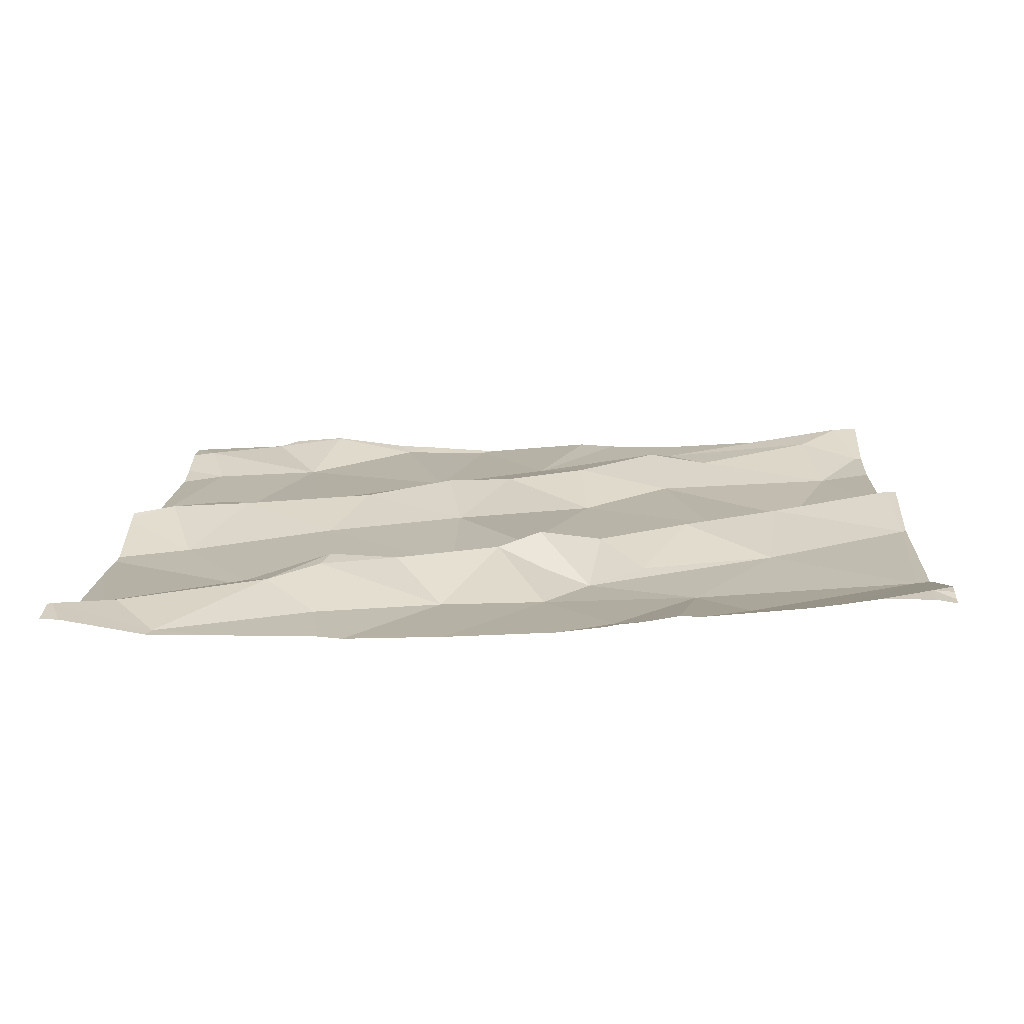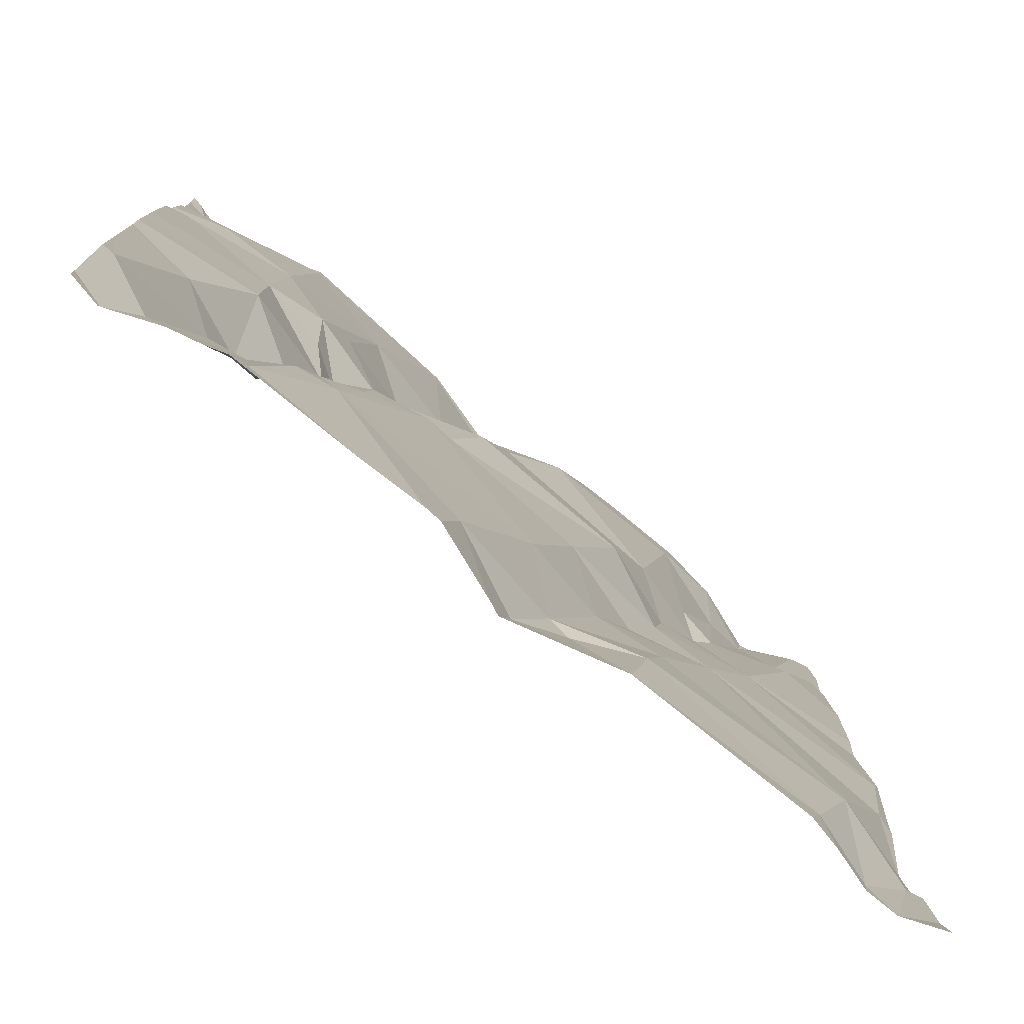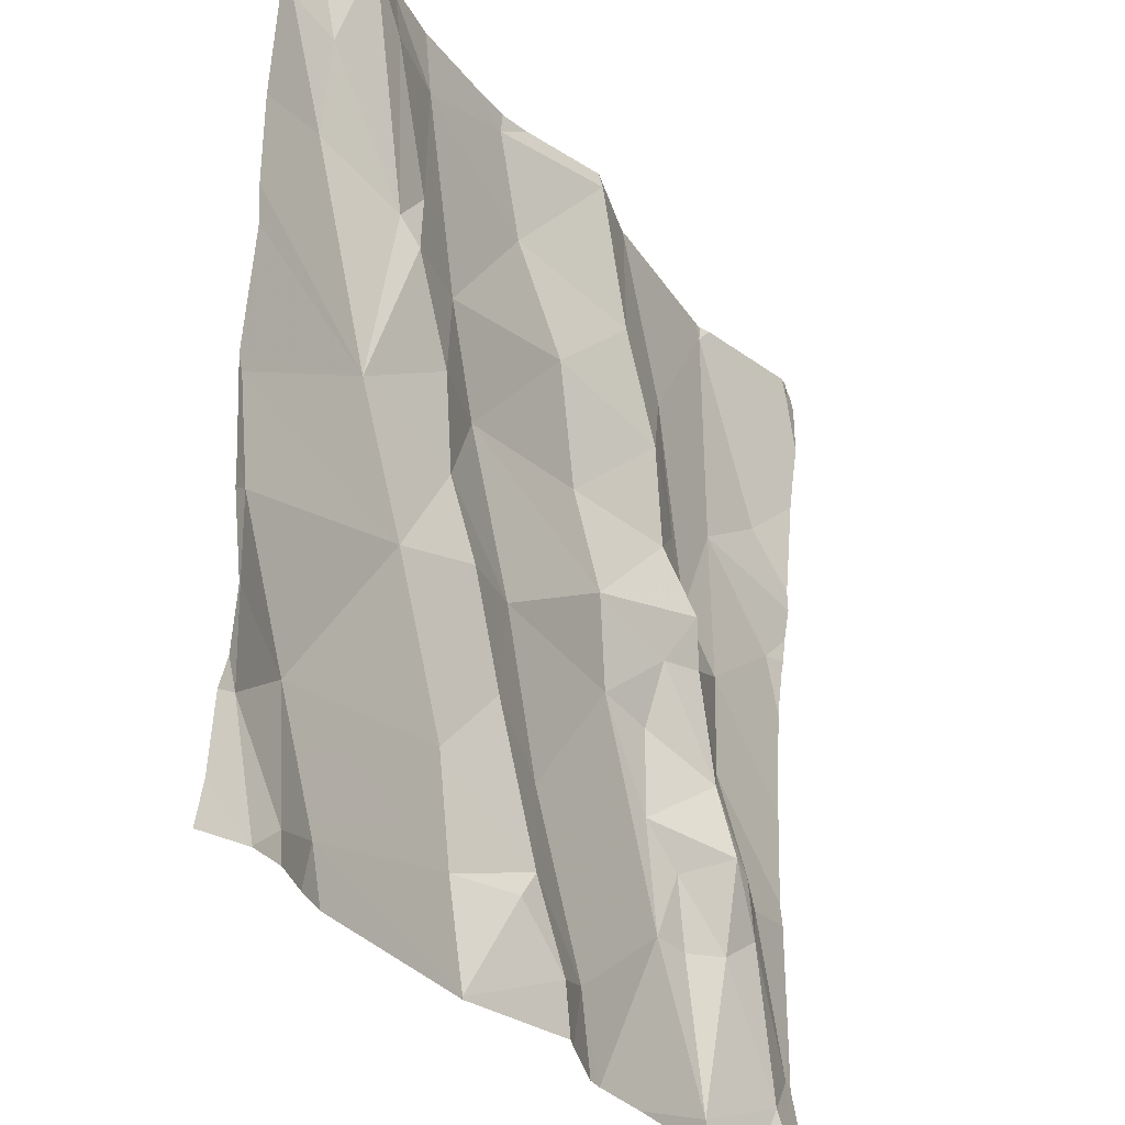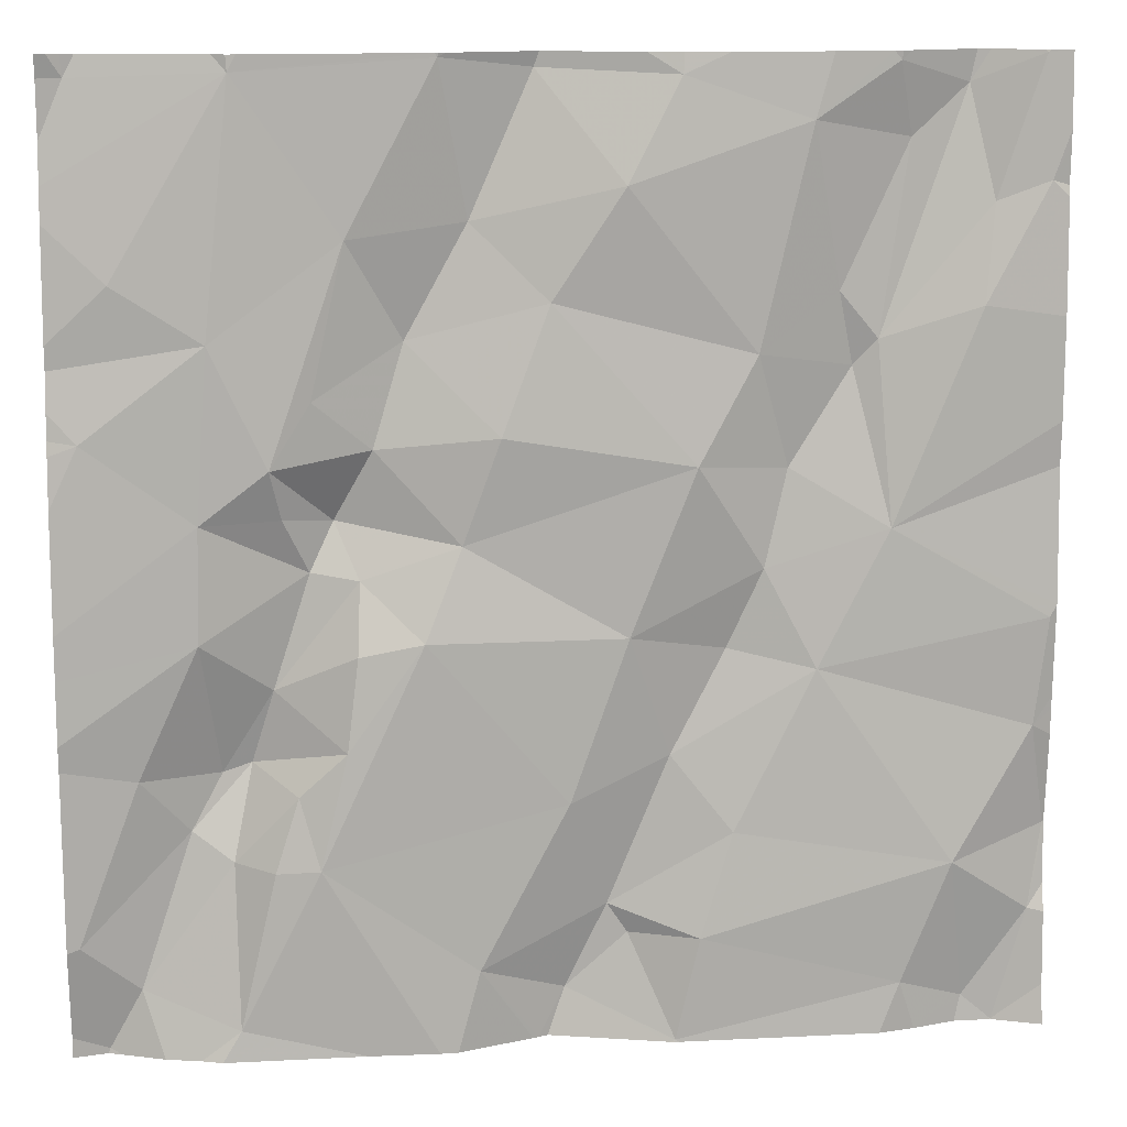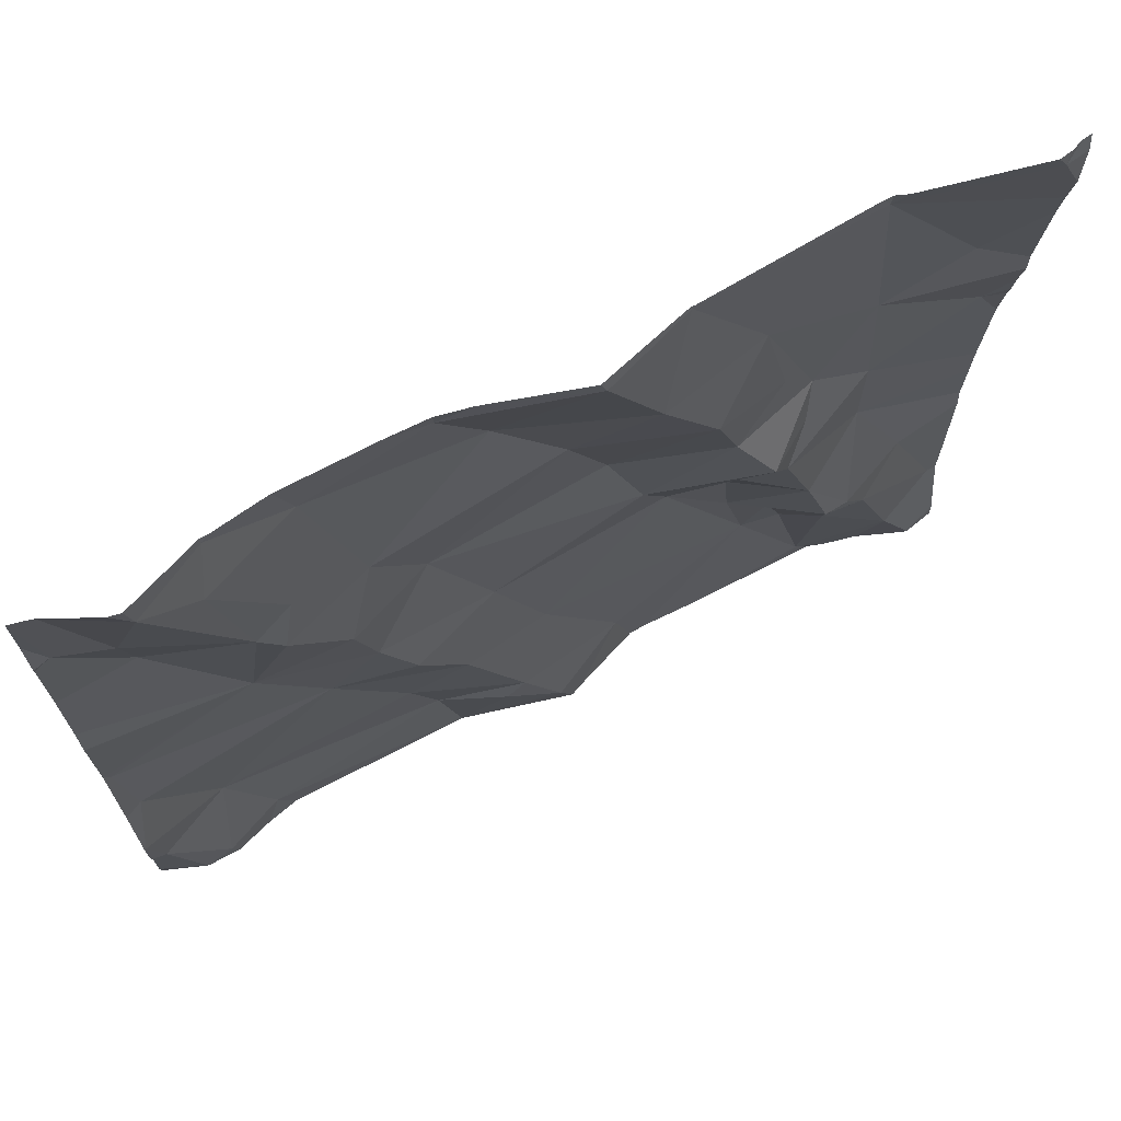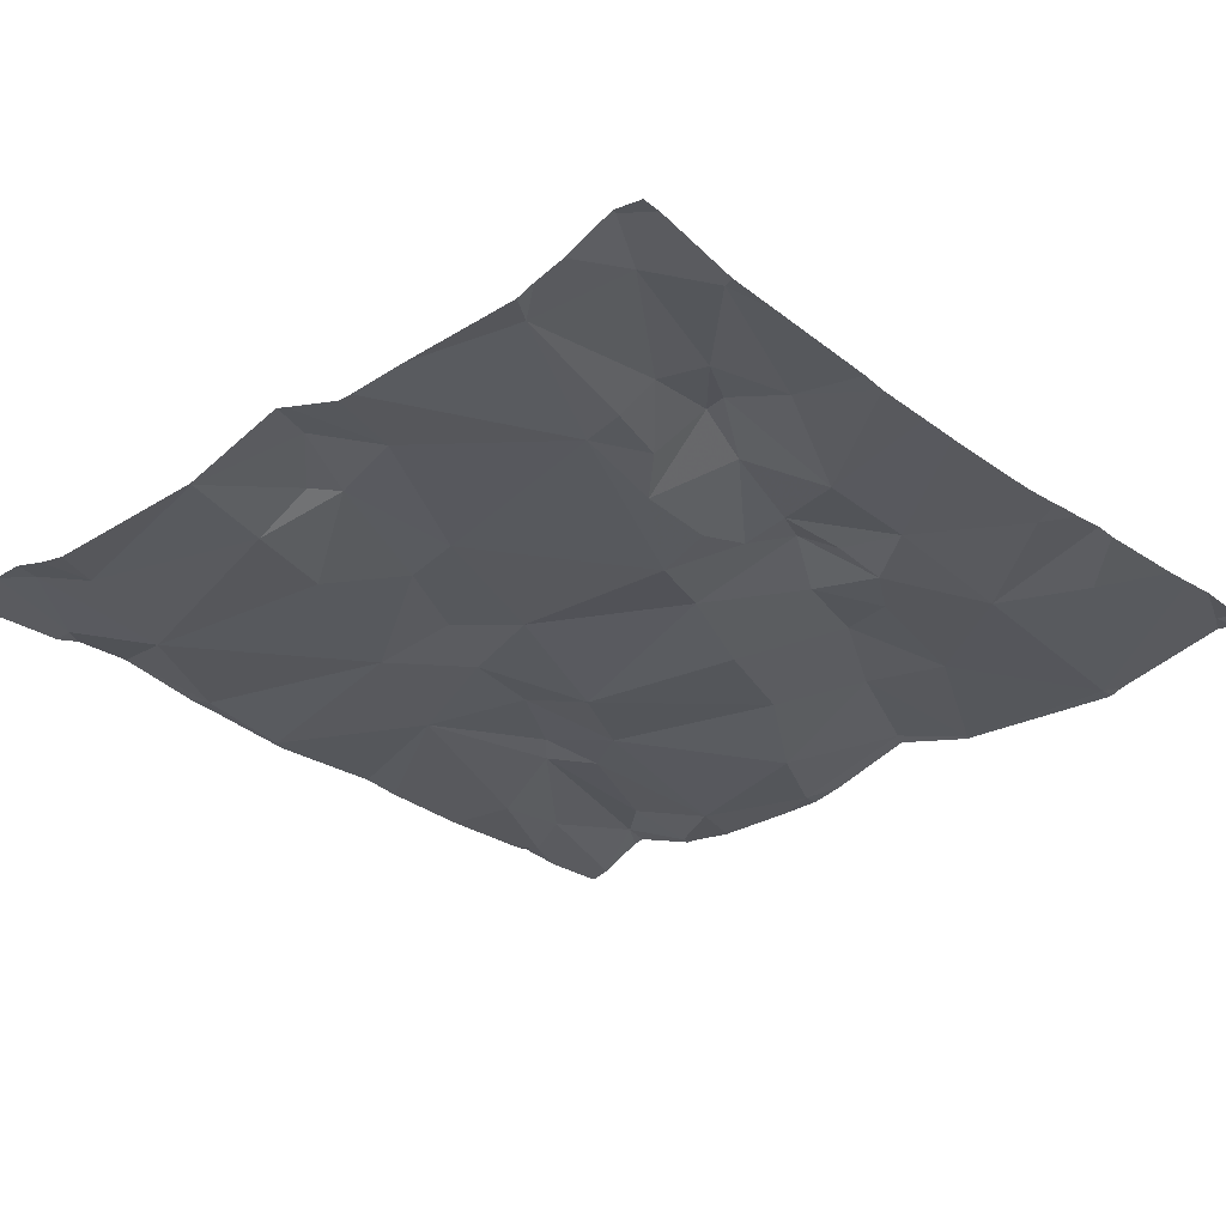
<metadata>
{"format":"obj","ext":"obj","renderer":"f3d","projection":"perspective","resolution":1024,"background":"white","views":[{"elev":11.0,"azim":92.2,"up":"+Z"},{"elev":-77.9,"azim":143.3,"up":"+Y"},{"elev":-32.1,"azim":-56.4,"up":"+Y"},{"elev":13.2,"azim":175.9,"up":"+Y"},{"elev":70.7,"azim":-25.0,"up":"+Y"},{"elev":-32.3,"azim":42.9,"up":"+Z"}]}
</metadata>
<code>
v -88.02 283.2 500.8
v -88.02 283.2 500.8
v -88.22 283.2 500.8
v -88.02 283.1 500.8
v -88.02 283.1 500.8
v -88.05 283.2 500.9
v -88.09 283 500.8
v -88.02 283.1 500.8
v -88.04 283.2 500.8
v -88.02 282.9 500.8
v -88.19 282.9 500.8
v -88.03 283.2 500.8
v -88.17 282.7 500.8
v -88.02 282.6 500.8
v -88.17 282.6 500.8
v -88.02 282.5 500.8
v -88.1 282.5 500.8
v -88.05 282.8 500.8
v -88.02 282.9 500.8
v -88.02 282.3 500.8
v -88.02 282.5 500.8
v -88.02 282.6 500.8
v -88.02 282.8 500.8
v -88.06 282.2 500.8
v -88.02 282.8 500.8
v -88.02 282.9 500.8
v -88.02 282.2 500.8
v -88.03 282.3 500.8
v -88.16 282.4 500.8
v -88.1 282.2 500.8
v -88.06 283.2 500.9
v -88.2 282.4 500.8
v -88.2 282.2 500.8
v -88.46 282.2 500.8
v -88.56 282.4 500.8
v -88.29 282.7 500.9
v -88.25 282.6 500.8
v -88.34 282.6 500.8
v -88.34 282.7 500.8
v -88.68 282.2 500.8
v -89.09 282.4 500.9
v -88.68 283.2 500.8
v -88.82 283.2 500.8
v -88.91 282.7 500.8
v -88.83 282.6 500.8
v -88.78 282.7 500.9
v -88.43 283.2 500.8
v -88.33 283 500.8
v -89.08 283.1 500.9
v -89.02 283.1 500.9
v -89.08 282.3 500.9
v -88.26 282.7 500.8
v -88.25 282.8 500.8
v -88.31 282.7 500.9
v -88.74 282.4 500.8
v -88.61 282.3 500.8
v -89.09 282.6 500.8
v -88.43 283.2 500.8
v -88.63 282.6 500.8
v -88.67 282.5 500.8
v -88.91 283.2 500.9
v -88.68 282.2 500.8
v -88.18 282.2 500.8
v -88.67 282.2 500.8
v -88.52 282.2 500.8
v -88.32 282.5 500.8
v -88.56 282.2 500.8
v -89.07 282.5 500.8
v -88.71 282.3 500.8
v -88.63 282.3 500.8
v -88.19 282.5 500.8
v -88.22 282.5 500.9
v -88.74 282.6 500.9
v -88.29 282.9 500.8
v -88.39 282.9 500.9
v -88.36 282.8 500.8
v -89.07 283.2 500.9
v -88.62 283.1 500.8
v -88.45 282.7 500.8
v -88.7 282.8 500.8
v -88.49 282.8 500.8
v -88.73 283.2 500.8
v -88.93 283.1 500.9
v -88.85 283 500.9
v -88.99 283.2 500.9
v -89.01 283.2 500.9
v -88.76 282.9 500.8
v -88.53 283.2 500.9
v -88.53 282.2 500.8
v -88.12 282.2 500.8
v -88.99 282.4 500.8
v -88.68 282.2 500.8
v -89.01 283 500.8
v -88.93 282.2 500.8
v -88.16 282.2 500.8
v -88.29 282.4 500.8
v -88.25 282.4 500.8
v -88.27 282.4 500.8
v -88.9 282.9 500.9
v -88.46 283.1 500.9
v -88.54 283 500.8
v -88.87 282.9 500.9
v -88.34 282.2 500.8
v -88.41 282.6 500.8
v -88.8 282.8 500.9
v -89.01 282.2 500.9
v -88.92 283.2 500.9
v -89.04 282.2 500.9
v -88.02 282.2 500.8
v -88.43 283.2 500.8
v -88.68 283.2 500.8
v -88.02 282.8 500.8
v -88.02 282.3 500.8
v -89.07 283.2 500.9
v -88.54 283.2 500.9
v -88.9 283.2 500.9
v -89.07 283.2 500.9
v -88.04 283.2 500.9
v -88.64 283.2 500.9
v -88.2 283.2 500.8
v -88.84 283.2 500.9
v -88.22 283.2 500.8
v -88.44 283.2 500.8
v -88.91 283.2 500.9
v -88.21 283.2 500.8
v -88.06 282.2 500.8
v -88.07 282.2 500.8
v -89 283.2 500.9
v -89.1 282.4 500.9
v -89.1 282.4 500.9
v -89.1 282.3 500.9
v -89.1 282.8 500.9
v -89.1 283 500.9
v -89.1 283.1 500.9
v -89.1 283.1 500.9
v -89.1 282.5 500.9
v -89.1 282.4 500.9
v -89.1 282.5 500.8
v -89.1 282.6 500.8
v -89.1 283.2 500.9
v -89.1 283.2 500.9
v -89.1 282.5 500.8
v -89.1 282.3 500.8
v -89.1 282.6 500.8
v -89.1 282.2 500.8
v -89.1 283.1 500.9
v -89.1 283.1 500.9
v -89.1 282.8 500.9
v -88.95 282.2 500.8
v -89 282.2 500.8
v -89.04 282.2 500.9
v -88.42 282.2 500.8
v -88.54 282.2 500.8
v -88.91 282.2 500.8
v -88.44 282.2 500.8
v -89.04 282.2 500.9
v -89.1 282.2 500.8
f 4 7 10
f 5 3 4
f 8 6 5
f 10 7 11
f 6 1 2
f 1 6 8
f 25 18 112
f 112 18 23
f 113 28 24
f 20 28 113
f 14 15 16
f 16 15 17
f 19 11 18
f 22 13 14
f 21 17 20
f 109 24 126
f 26 18 25
f 23 18 22
f 113 24 27
f 30 28 29
f 127 30 90
f 18 13 22
f 13 18 11
f 11 53 13
f 19 18 26
f 29 28 17
f 16 17 21
f 17 28 20
f 13 15 14
f 71 29 17
f 3 6 31
f 10 11 19
f 30 24 28
f 30 29 32
f 6 3 5
f 90 33 95
f 3 7 4
f 33 30 32
f 36 52 54
f 34 35 56
f 35 34 96
f 36 37 15
f 37 36 39
f 38 66 37
f 37 39 38
f 34 67 89
f 46 44 45
f 60 35 59
f 3 47 48
f 81 101 80
f 85 61 107
f 42 43 78
f 153 67 64
f 51 41 129
f 43 42 82
f 44 57 45
f 15 13 36
f 45 73 46
f 60 55 56
f 100 48 47
f 49 50 77
f 93 50 49
f 41 51 91
f 13 52 36
f 54 53 76
f 13 53 52
f 52 53 54
f 56 55 69
f 57 68 45
f 66 96 98
f 77 85 86
f 80 87 105
f 59 73 60
f 132 93 133
f 152 96 34
f 116 43 121
f 61 83 43
f 149 106 150
f 60 56 35
f 41 68 136
f 72 37 66
f 80 59 79
f 34 56 67
f 32 29 72
f 62 67 70
f 138 57 139
f 69 55 91
f 103 96 152
f 56 70 67
f 71 72 29
f 71 17 15
f 15 37 71
f 46 73 59
f 60 73 45
f 35 104 59
f 55 60 45
f 74 75 76
f 75 74 48
f 79 54 76
f 77 117 140
f 78 88 42
f 43 87 78
f 81 80 79
f 43 83 84
f 99 84 83
f 50 99 85
f 101 78 87
f 102 99 44
f 88 78 100
f 151 108 156
f 91 55 45
f 133 49 134
f 67 62 64
f 56 69 70
f 92 94 154
f 62 69 94
f 91 94 69
f 150 106 108
f 97 96 33
f 91 68 41
f 98 96 97
f 108 51 143
f 99 93 44
f 66 104 96
f 87 43 84
f 47 88 100
f 81 75 101
f 85 77 50
f 80 101 87
f 99 102 84
f 75 81 76
f 83 85 99
f 68 91 45
f 11 48 53
f 54 79 39
f 46 59 80
f 66 38 104
f 79 59 104
f 104 38 39
f 53 74 76
f 11 7 3
f 39 36 54
f 152 34 155
f 80 105 46
f 106 94 91
f 105 102 44
f 70 69 62
f 97 32 98
f 104 35 96
f 32 97 33
f 72 98 32
f 72 71 37
f 79 104 39
f 91 51 106
f 81 79 76
f 101 100 78
f 3 48 11
f 46 105 44
f 98 72 66
f 48 100 75
f 115 47 123
f 102 87 84
f 74 53 48
f 87 102 105
f 149 94 106
f 99 50 93
f 144 44 148
f 108 106 51
f 85 83 61
f 100 101 75
f 110 3 122
f 119 88 115
f 150 108 151
f 9 6 12
f 12 6 2
f 120 3 31
f 118 6 9
f 31 6 118
f 58 47 110
f 121 43 82
f 114 77 86
f 117 77 114
f 82 42 111
f 128 85 107
f 86 85 128
f 49 77 141
f 123 47 58
f 64 62 40
f 116 61 43
f 107 61 124
f 124 61 116
f 125 3 120
f 122 3 125
f 110 47 3
f 115 88 47
f 119 42 88
f 111 42 119
f 129 41 130
f 40 62 92
f 130 41 137
f 131 51 129
f 92 62 94
f 132 44 93
f 103 33 96
f 133 93 49
f 134 49 135
f 63 33 103
f 135 49 146
f 156 145 157
f 136 68 142
f 137 41 136
f 65 34 89
f 138 68 57
f 89 67 153
f 139 57 144
f 95 33 63
f 141 77 140
f 142 68 138
f 90 30 33
f 143 51 131
f 127 24 30
f 144 57 44
f 145 108 143
f 146 49 147
f 126 24 127
f 147 49 141
f 148 44 132
f 109 27 24
f 154 94 149
f 155 34 65
f 156 108 145

</code>
